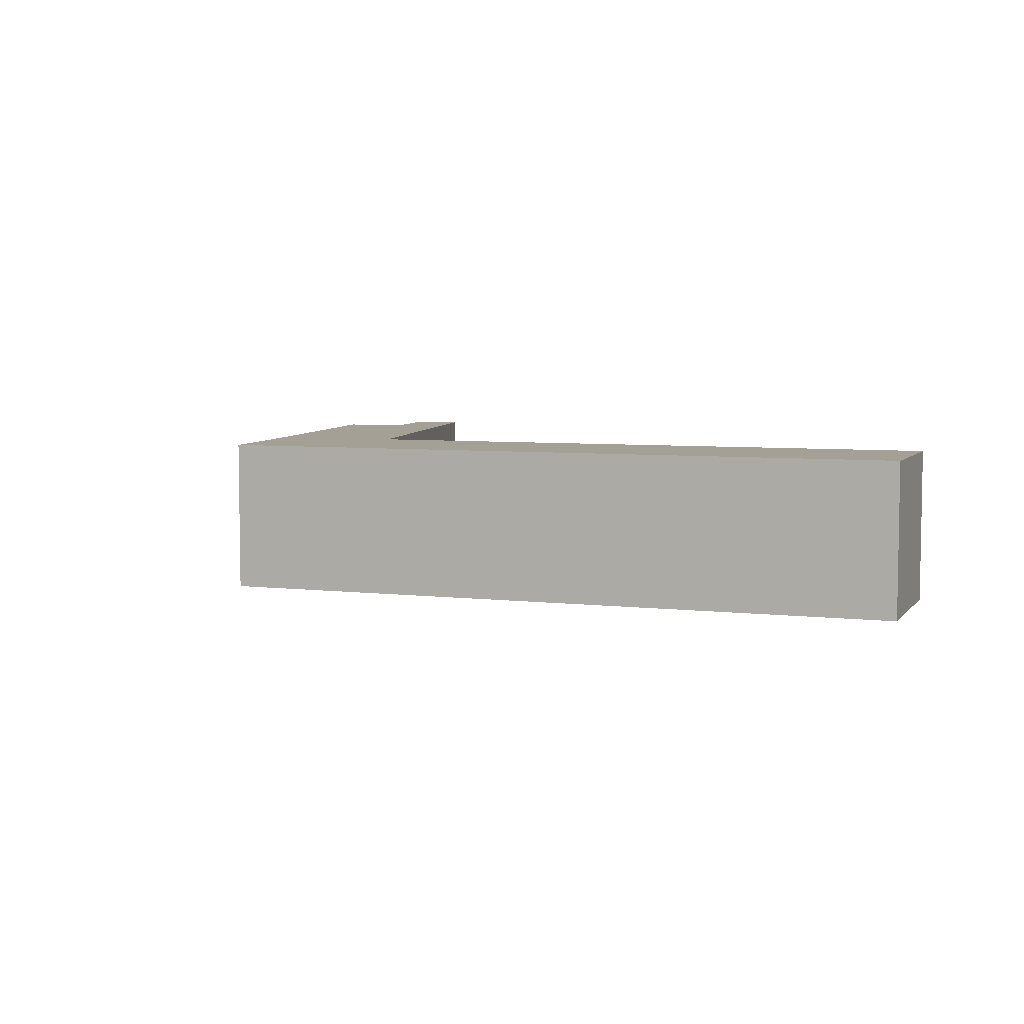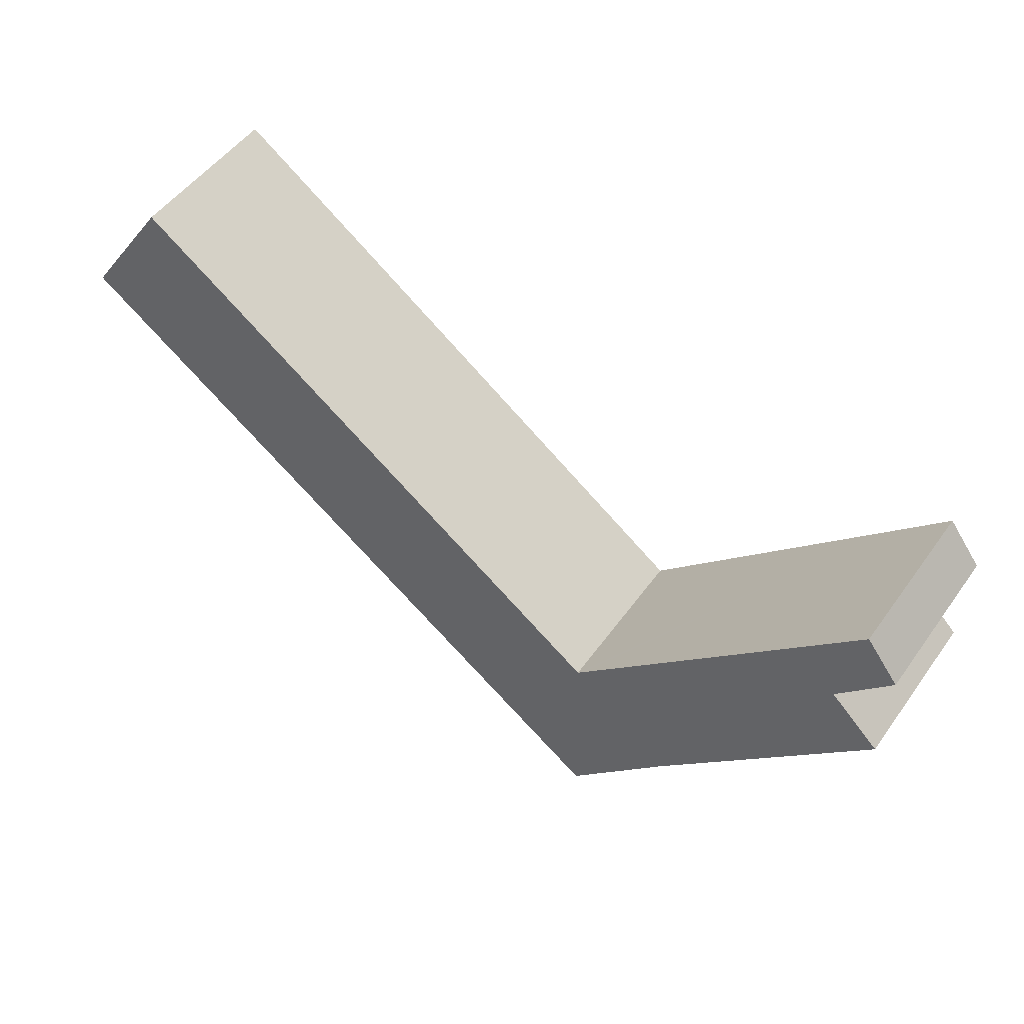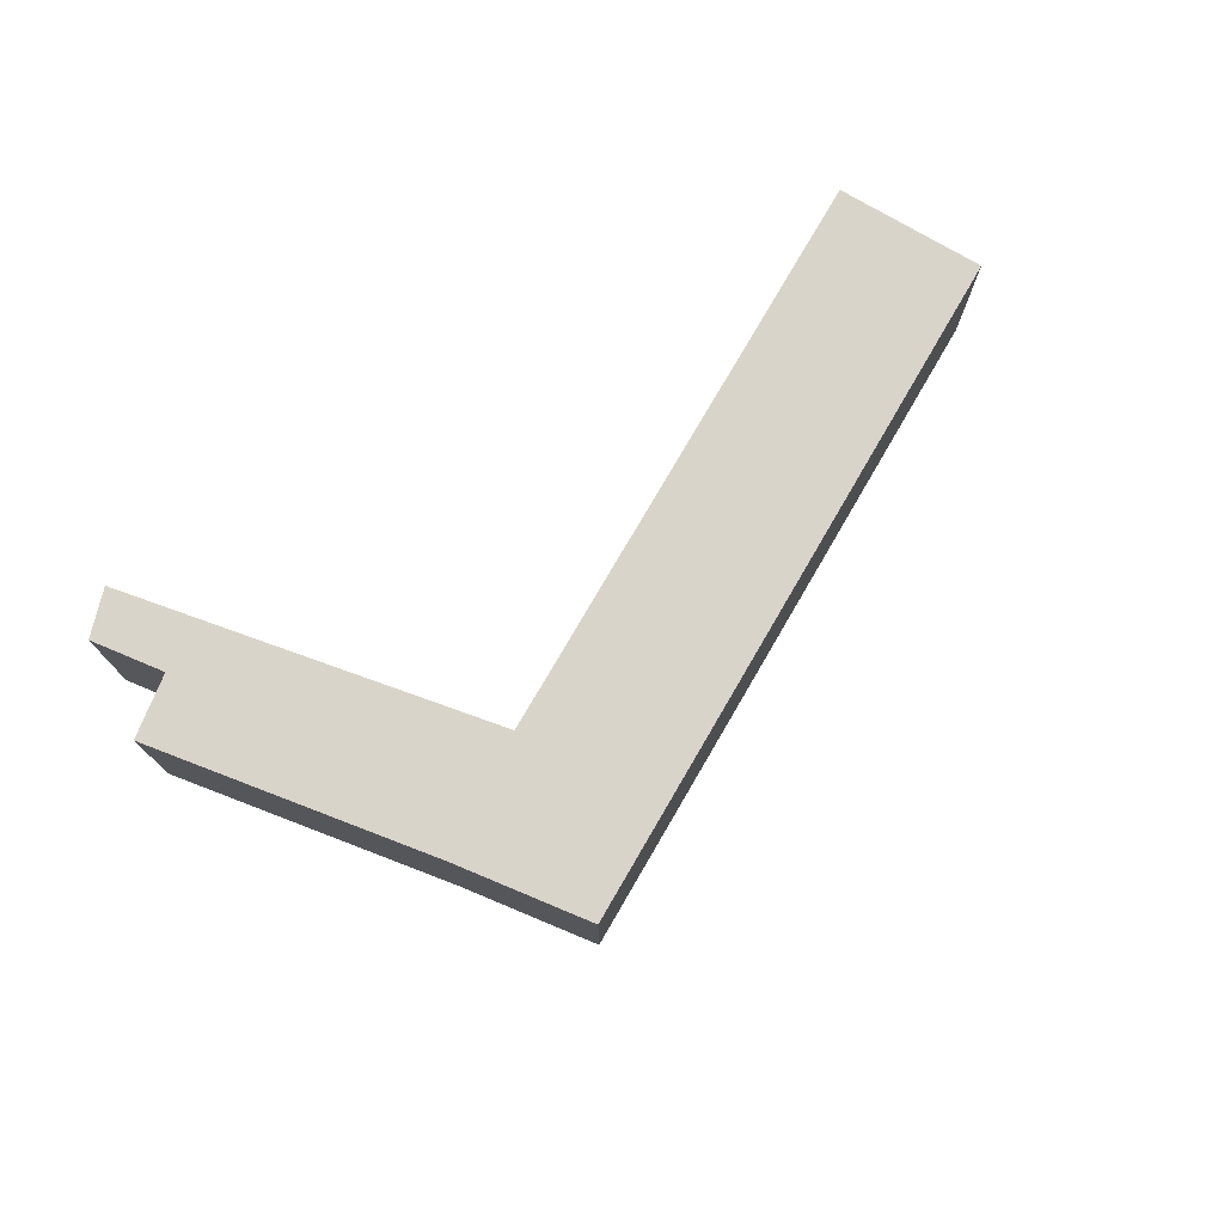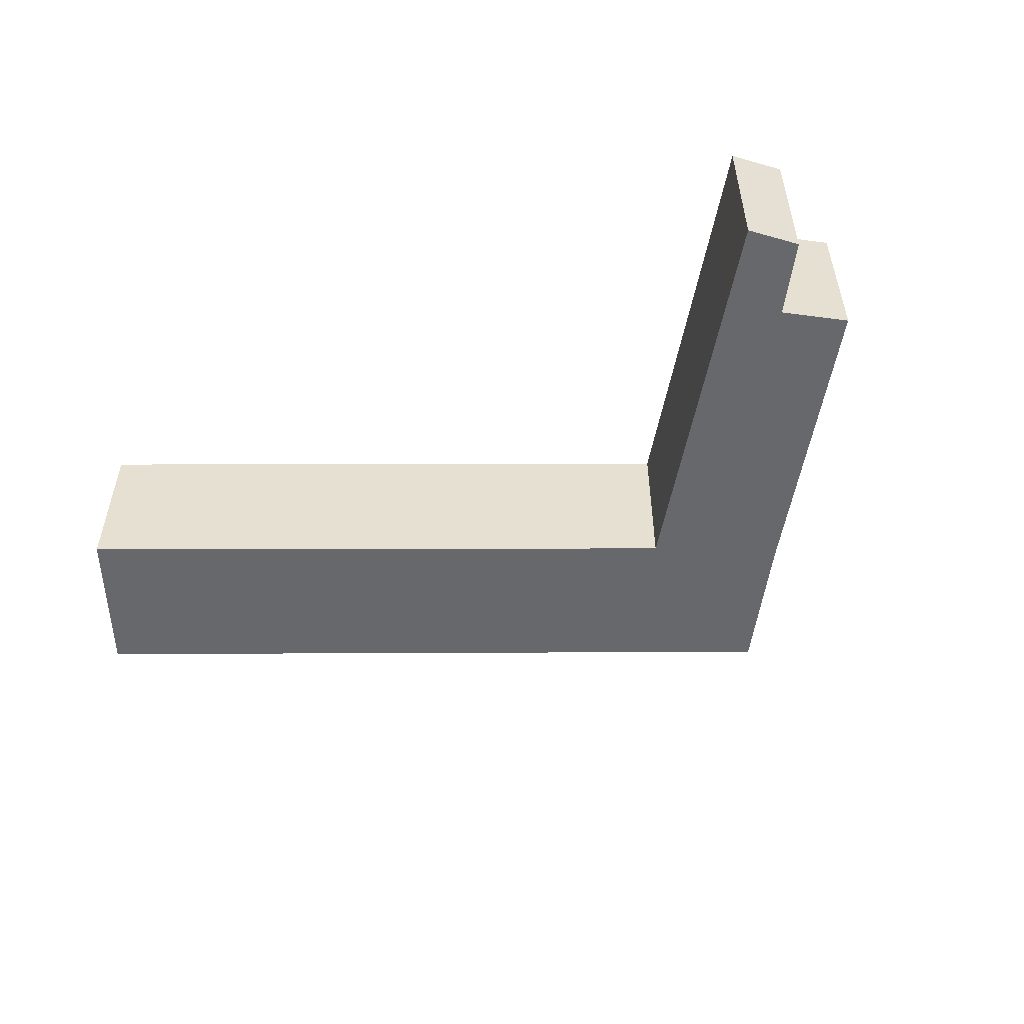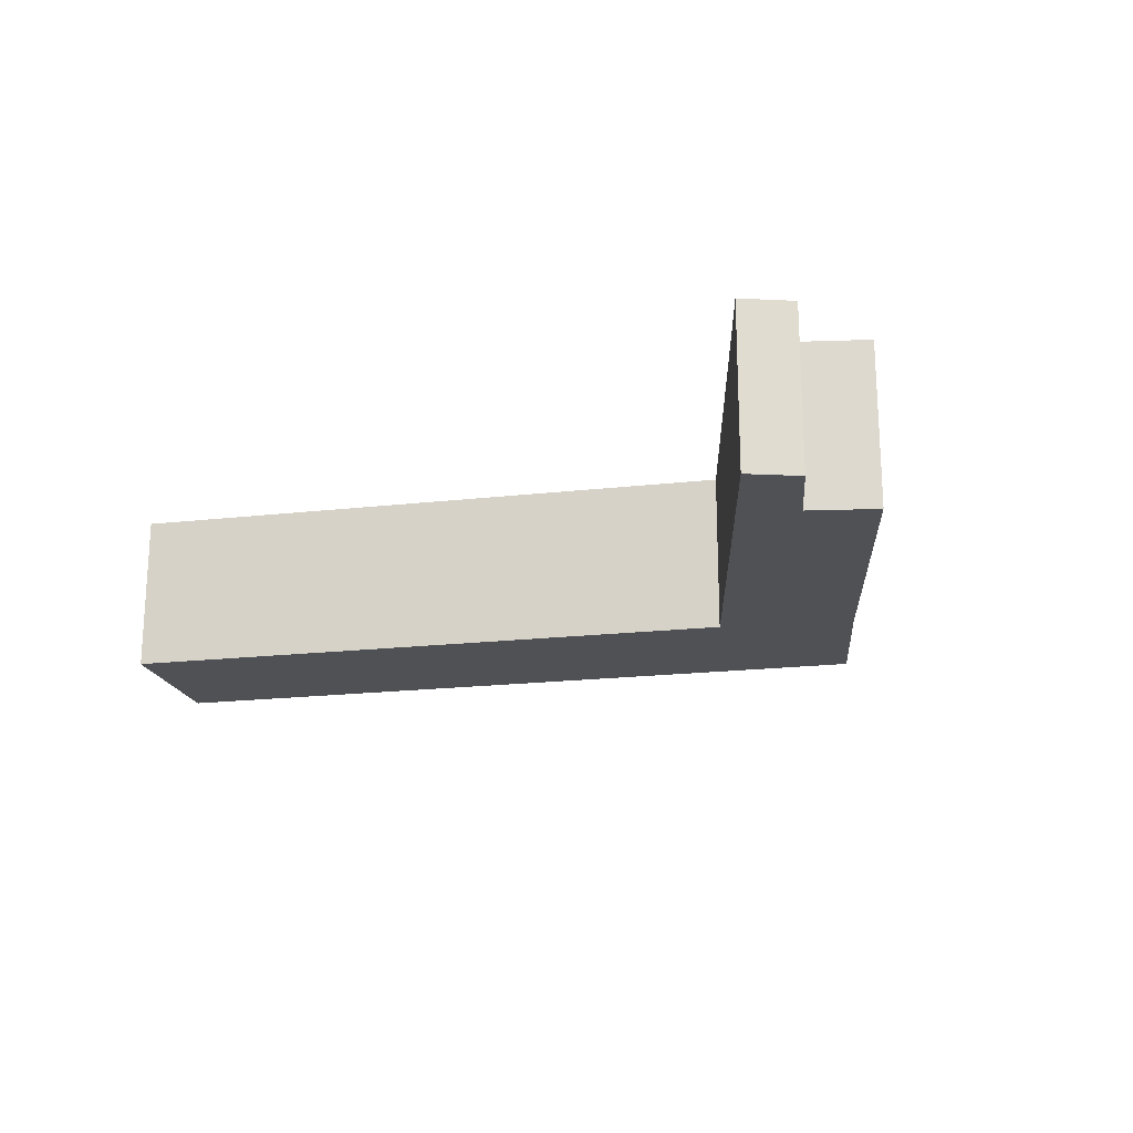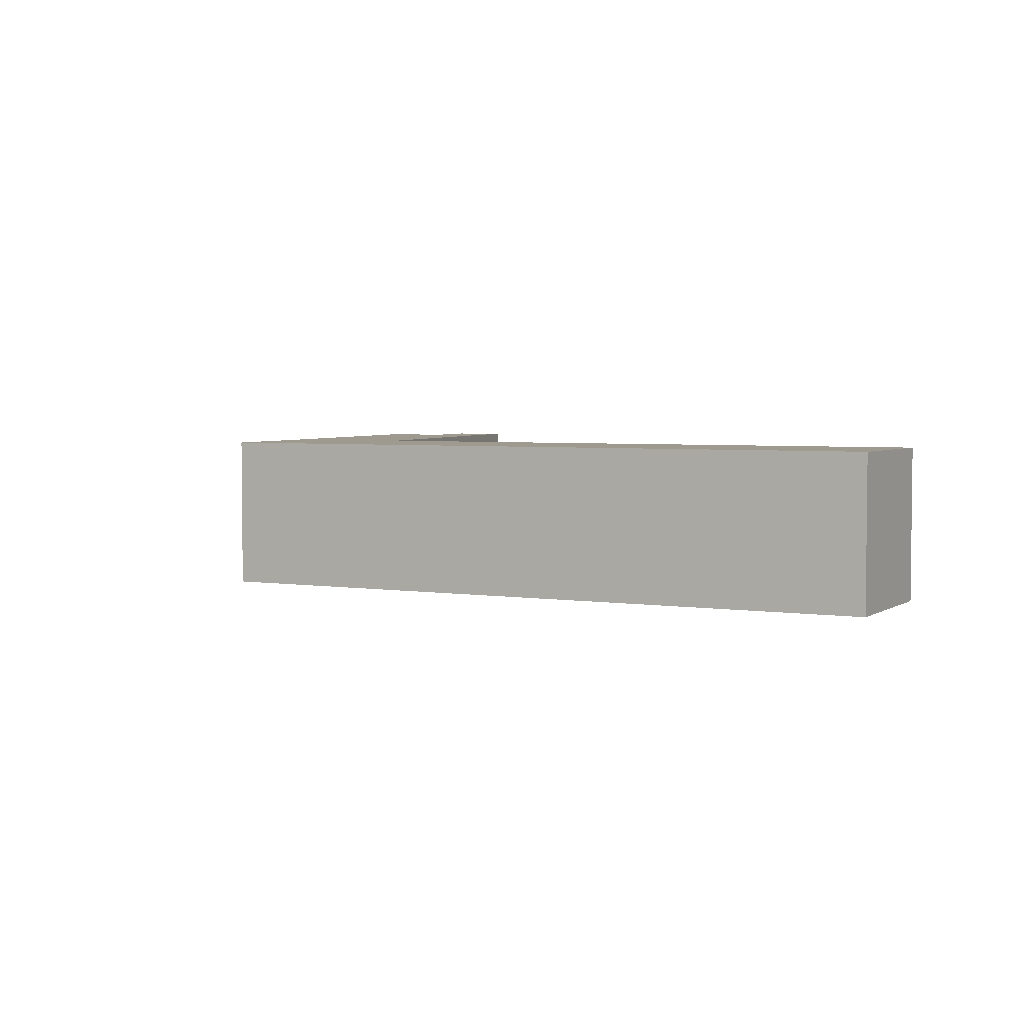
<metadata>
{"format":"obj","ext":"obj","renderer":"f3d","projection":"perspective","resolution":1024,"background":"white","views":[{"elev":5.7,"azim":-124.6,"up":"+Y"},{"elev":50.3,"azim":34.3,"up":"+Z"},{"elev":74.9,"azim":155.6,"up":"+Y"},{"elev":-52.4,"azim":35.7,"up":"+Y"},{"elev":-19.7,"azim":47.5,"up":"+Y"},{"elev":3.7,"azim":-117.2,"up":"+Y"}]}
</metadata>
<code>
v  13.57 2.509 -0.797
v  13.9 2.509 0.774
v  14.41 2.509 0.108
v  0 2.509 1.536e-16
v  0.979 2.509 1.41
v  3.548 2.509 -2.522
v  1.402 2.509 2.019
v  3.548 2.509 0.484
v  9.335 2.509 -3.657
v  9.388 2.509 -6.674
v  9.435 2.509 -3.56
v  12.92 2.509 -0.174
v  10.96 2.509 -4.988
v  14.35 2.509 -1.544
v  14.35 9.454e-17 -1.544
v  10.96 3.054e-16 -4.988
v  9.388 4.087e-16 -6.674
v  14.41 -6.613e-18 0.108
v  13.57 4.88e-17 -0.797
v  3.548 1.544e-16 -2.522
v  0 0 0
v  1.402 -1.236e-16 2.019
v  0.979 -8.634e-17 1.41
v  9.335 2.239e-16 -3.657
v  9.435 2.18e-16 -3.56
v  12.92 1.065e-17 -0.174
v  13.9 -4.739e-17 0.774
v  3.548 -2.964e-17 0.484
g defaultobject
f 1 2 3
f 4 5 6
f 7 6 5
f 8 6 7
f 9 6 8
f 10 6 9
f 11 10 9
f 12 10 11
f 13 10 12
f 1 13 12
f 14 13 1
f 2 1 12
f 15 13 14
f 13 15 16
f 16 10 13
f 10 16 17
f 18 1 3
f 1 18 19
f 17 6 10
f 6 17 20
f 6 20 4
f 4 20 21
f 21 5 4
f 5 21 7
f 7 21 22
f 22 21 23
f 24 11 9
f 11 24 12
f 12 24 25
f 12 25 26
f 12 26 2
f 2 26 27
f 22 8 7
f 8 22 28
f 8 28 9
f 9 28 24
f 27 3 2
f 3 27 18
f 19 14 1
f 14 19 15
f 27 19 18
f 19 27 26
f 19 16 15
f 16 19 26
f 16 26 25
f 16 25 17
f 17 25 24
f 17 24 20
f 20 24 28
f 20 28 21
f 21 28 22
f 21 22 23

</code>
